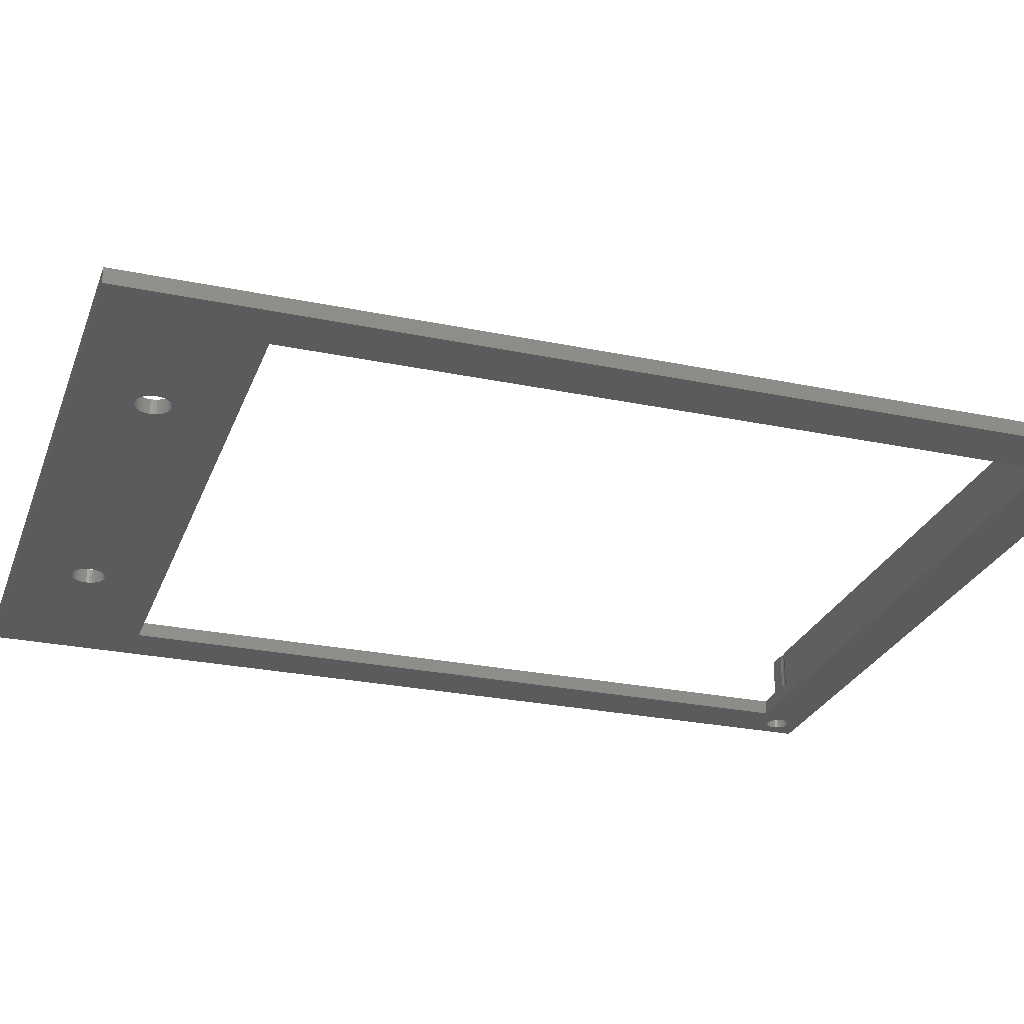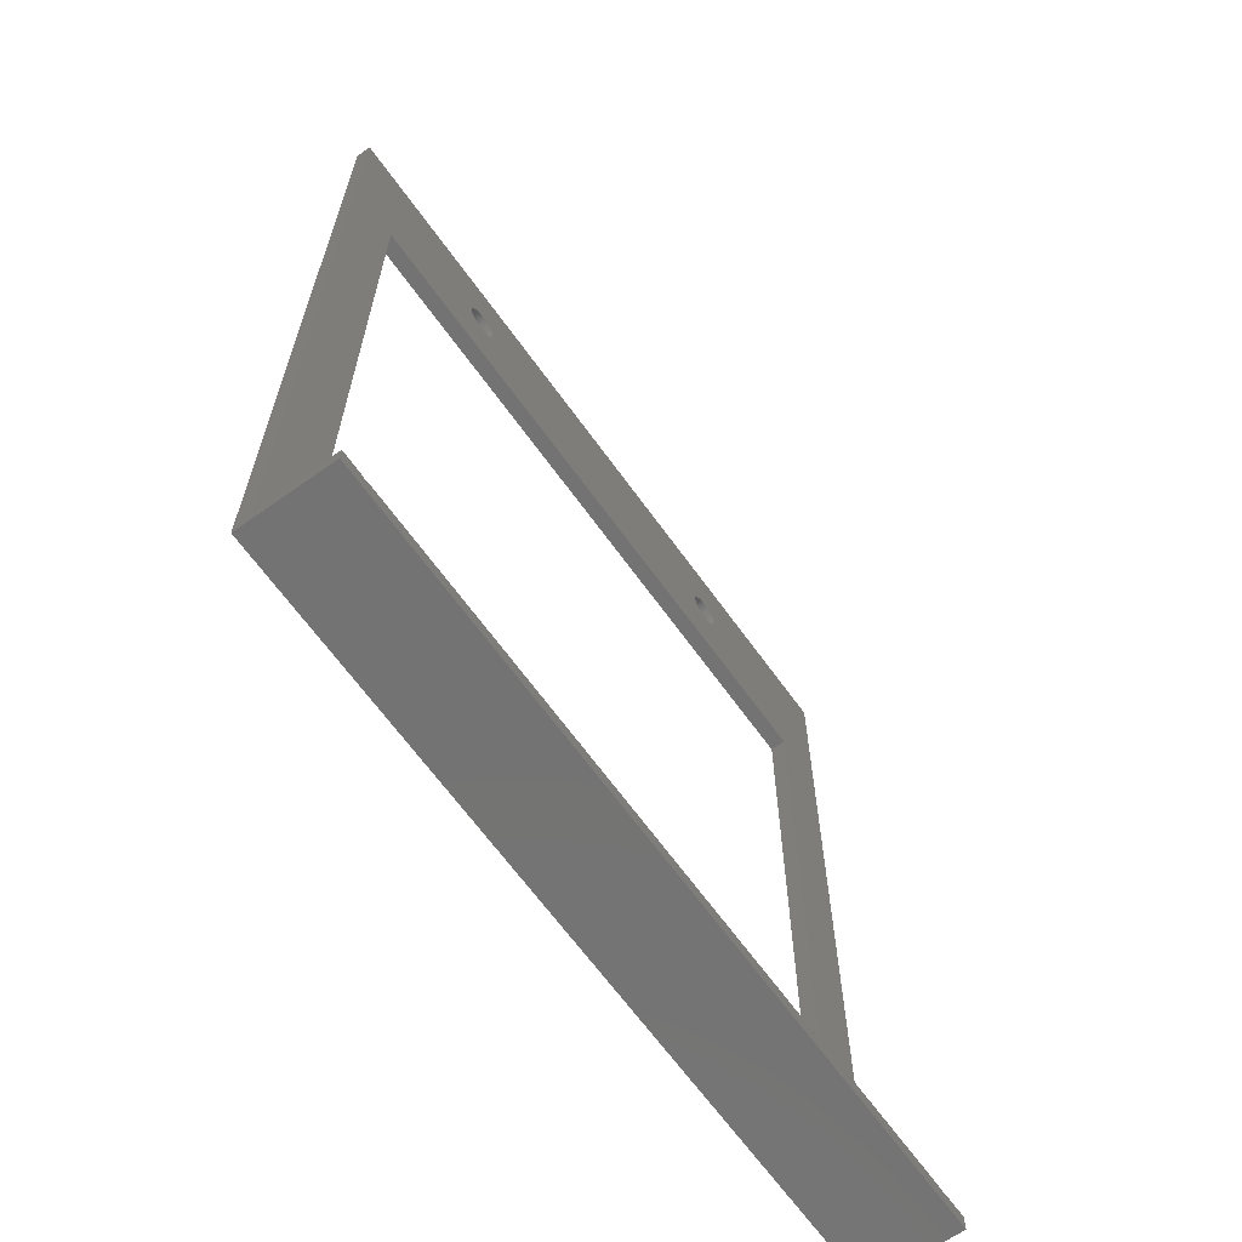
<metadata>
{"format":"stl","ext":"stl","renderer":"f3d","projection":"perspective","resolution":1024,"background":"white","views":[{"elev":-26.7,"azim":72.0,"up":"+Y"},{"elev":-65.4,"azim":125.6,"up":"+Z"}]}
</metadata>
<code>
# stl→obj: 467 verts, 662 faces
v 0 12 2
v 0 2 2
v 2.813 12 2
v 2.813 2 2
v 95.81 2 2
v 95.81 12 2
v 4.187 2 2
v 4.187 12 2
v 100 2 2
v 100 12 2
v 97.19 2 2
v 97.19 12 2
v 0 12 0
v 2.936 12 1.95
v 3.213 12 1.875
v 100 12 0
v 96.21 12 1.875
v 96.5 12 1.85
v 4.064 12 1.95
v 95.94 12 1.95
v 3.5 12 1.85
v 3.787 12 1.875
v 97.06 12 1.95
v 96.79 12 1.875
v 75.77 2 117.6
v 75.39 2 117.7
v 100 2 125.5
v 98.05 2 2.936
v 98.12 2 3.213
v 98.15 2 3.5
v 26.12 2 113.6
v 26.45 2 113.8
v 73.88 2 117.4
v 73.05 2 114.4
v 73.28 2 114.1
v 7 2 105.5
v 73.55 2 113.8
v 73.88 2 113.6
v 1.875 2 3.213
v 1.85 2 3.5
v 1.875 2 3.787
v 96.21 2 5.125
v 93 2 7
v 96.5 2 5.15
v 96.79 2 5.125
v 97.56 2 2.236
v 97.33 2 2.071
v 97.76 2 2.439
v 97.93 2 2.675
v 7 2 7
v 4.064 2 5.05
v 3.787 2 5.125
v 0 2 125.5
v 3.5 2 5.15
v 3.213 2 5.125
v 2.936 2 5.05
v 2.675 2 4.929
v 2.439 2 4.764
v 2.236 2 4.561
v 2.071 2 4.325
v 1.95 2 4.064
v 1.95 2 2.936
v 2.071 2 2.675
v 2.236 2 2.439
v 95.94 2 5.05
v 95.67 2 4.929
v 95.44 2 4.764
v 95.24 2 4.561
v 95.07 2 4.325
v 94.95 2 4.064
v 94.88 2 3.787
v 98.12 2 3.787
v 98.05 2 4.064
v 97.93 2 4.325
v 93 2 105.5
v 97.76 2 4.561
v 25.39 2 117.7
v 25 2 117.8
v 24.61 2 117.7
v 24.23 2 117.6
v 23.88 2 117.4
v 23.55 2 117.2
v 75 2 113.2
v 74.61 2 113.3
v 74.23 2 113.4
v 95.07 2 2.675
v 95.24 2 2.439
v 97.56 2 4.764
v 97.33 2 4.929
v 97.06 2 5.05
v 27.22 2 115.9
v 27.11 2 116.3
v 26.95 2 116.6
v 26.72 2 116.9
v 26.45 2 117.2
v 26.12 2 117.4
v 25.77 2 117.6
v 75.39 2 113.3
v 75.77 2 113.4
v 76.12 2 113.6
v 2.439 2 2.236
v 2.675 2 2.071
v 4.325 2 2.071
v 94.88 2 3.213
v 94.95 2 2.936
v 4.561 2 2.236
v 4.764 2 2.439
v 4.929 2 2.675
v 5.05 2 2.936
v 5.125 2 3.213
v 94.85 2 3.5
v 5.15 2 3.5
v 5.125 2 3.787
v 95.44 2 2.236
v 95.67 2 2.071
v 26.72 2 114.1
v 26.95 2 114.4
v 27.11 2 114.7
v 22.89 2 114.7
v 23.05 2 114.4
v 76.45 2 113.8
v 76.72 2 114.1
v 76.95 2 114.4
v 5.05 2 4.064
v 4.929 2 4.325
v 4.764 2 4.561
v 23.28 2 116.9
v 23.05 2 116.6
v 22.89 2 116.3
v 73.55 2 117.2
v 25.39 2 113.3
v 25.77 2 113.4
v 4.561 2 4.764
v 4.325 2 4.929
v 23.28 2 114.1
v 23.55 2 113.8
v 23.88 2 113.6
v 73.28 2 116.9
v 73.05 2 116.6
v 25 2 113.2
v 72.89 2 116.3
v 72.78 2 115.9
v 77.22 2 115.9
v 77.11 2 116.3
v 76.95 2 116.6
v 76.72 2 116.9
v 76.45 2 117.2
v 76.12 2 117.4
v 75 2 117.8
v 74.61 2 117.7
v 74.23 2 117.6
v 27.25 2 115.5
v 27.22 2 115.1
v 24.23 2 113.4
v 24.61 2 113.3
v 22.78 2 115.9
v 22.75 2 115.5
v 22.78 2 115.1
v 72.75 2 115.5
v 72.78 2 115.1
v 72.89 2 114.7
v 77.11 2 114.7
v 77.22 2 115.1
v 77.25 2 115.5
v 14.88 0 0
v 100 0 0
v 96.21 0 1.875
v 95.94 0 1.95
v 95.67 0 2.071
v 14.88 0 7
v 95.44 0 2.236
v 94.88 0 3.787
v 93 0 7
v 94.85 0 3.5
v 94.88 0 3.213
v 95.24 0 2.439
v 95.07 0 2.675
v 94.95 0 2.936
v 94.95 0 4.064
v 95.07 0 4.325
v 95.24 0 4.561
v 98.15 0 3.5
v 98.12 0 3.213
v 95.94 0 5.05
v 93 0 105.5
v 95.67 0 4.929
v 95.44 0 4.764
v 96.21 0 5.125
v 96.5 0 5.15
v 100 0 109.4
v 96.79 0 5.125
v 97.06 0 5.05
v 97.06 0 1.95
v 96.79 0 1.875
v 96.5 0 1.85
v 97.33 0 4.929
v 97.56 0 4.764
v 97.76 0 4.561
v 97.93 0 4.325
v 98.05 0 4.064
v 98.12 0 3.787
v 98.05 0 2.936
v 97.93 0 2.675
v 97.76 0 2.439
v 97.56 0 2.236
v 97.33 0 2.071
v 0 0 0
v 3.5 0 1.85
v 3.213 0 1.875
v 14.88 0 105.5
v 14.88 0 109.4
v 7 0 105.5
v 0 0 109.4
v 7 0 7
v 3.213 0 5.125
v 3.5 0 5.15
v 1.95 0 2.936
v 1.875 0 3.213
v 3.787 0 5.125
v 4.064 0 5.05
v 4.325 0 4.929
v 5.125 0 3.213
v 5.15 0 3.5
v 5.125 0 3.787
v 5.05 0 4.064
v 3.787 0 1.875
v 4.064 0 1.95
v 2.936 0 1.95
v 2.675 0 2.071
v 2.439 0 2.236
v 2.236 0 2.439
v 2.071 0 2.675
v 1.85 0 3.5
v 1.875 0 3.787
v 1.95 0 4.064
v 2.071 0 4.325
v 2.236 0 4.561
v 4.561 0 4.764
v 4.764 0 4.561
v 4.929 0 4.325
v 5.05 0 2.936
v 4.929 0 2.675
v 4.764 0 2.439
v 2.439 0 4.764
v 2.675 0 4.929
v 2.936 0 5.05
v 4.561 0 2.236
v 4.325 0 2.071
v 75.77 0 117.6
v 76.12 0 117.4
v 100 0 125.5
v 26.12 0 117.4
v 26.45 0 117.2
v 73.88 0 113.6
v 73.28 0 114.1
v 25 0 117.8
v 73.55 0 113.8
v 25.39 0 117.7
v 25.77 0 117.6
v 26.72 0 116.9
v 26.95 0 116.6
v 27.11 0 116.3
v 74.61 0 113.3
v 26.95 0 114.4
v 26.72 0 114.1
v 26.45 0 113.8
v 26.12 0 113.6
v 25.77 0 113.4
v 75.77 0 113.4
v 75.39 0 113.3
v 75 0 113.2
v 25.39 0 113.3
v 25 0 113.2
v 24.61 0 113.3
v 24.23 0 113.4
v 14.88 0 125.5
v 73.05 0 116.6
v 73.28 0 116.9
v 74.23 0 117.6
v 74.61 0 117.7
v 75 0 117.8
v 75.39 0 117.7
v 73.55 0 117.2
v 73.88 0 117.4
v 76.72 0 114.1
v 76.45 0 113.8
v 76.12 0 113.6
v 73.05 0 114.4
v 72.89 0 114.7
v 72.78 0 115.1
v 76.45 0 117.2
v 76.72 0 116.9
v 76.95 0 116.6
v 23.88 0 113.6
v 23.55 0 113.8
v 23.28 0 114.1
v 23.05 0 116.6
v 23.28 0 116.9
v 23.55 0 117.2
v 23.88 0 117.4
v 77.22 0 115.1
v 77.11 0 114.7
v 76.95 0 114.4
v 27.22 0 115.9
v 27.25 0 115.5
v 74.23 0 113.4
v 27.22 0 115.1
v 27.11 0 114.7
v 23.05 0 114.4
v 22.89 0 114.7
v 22.78 0 115.1
v 24.23 0 117.6
v 24.61 0 117.7
v 22.75 0 115.5
v 22.78 0 115.9
v 22.89 0 116.3
v 72.75 0 115.5
v 72.78 0 115.9
v 72.89 0 116.3
v 77.11 0 116.3
v 77.22 0 115.9
v 77.25 0 115.5
v 0 0 125.5
v 97.06 -3.309e-21 1.95
v 96.79 -3.309e-21 1.875
v 96.5 -3.309e-21 1.85
v 96.21 -3.309e-21 1.875
v 95.94 -3.309e-21 1.95
v 97.33 -3.309e-21 2.071
v 97.56 -3.309e-21 2.236
v 97.76 -3.309e-21 2.439
v 97.93 -3.309e-21 2.675
v 98.05 -3.309e-21 2.936
v 98.12 -3.309e-21 3.213
v 98.15 -3.309e-21 3.5
v 98.12 -3.309e-21 3.787
v 98.05 -3.309e-21 4.064
v 97.93 -3.309e-21 4.325
v 97.76 -3.309e-21 4.561
v 97.56 -3.309e-21 4.764
v 97.33 -3.309e-21 4.929
v 97.06 -3.309e-21 5.05
v 96.79 -3.309e-21 5.125
v 96.5 -3.309e-21 5.15
v 96.21 -3.309e-21 5.125
v 95.94 -3.309e-21 5.05
v 95.67 -3.309e-21 4.929
v 95.44 -3.309e-21 4.764
v 95.24 -3.309e-21 4.561
v 95.07 -3.309e-21 4.325
v 94.95 -3.309e-21 4.064
v 94.88 -3.309e-21 3.787
v 94.85 -3.309e-21 3.5
v 94.88 -3.309e-21 3.213
v 94.95 -3.309e-21 2.936
v 95.07 -3.309e-21 2.675
v 95.24 -3.309e-21 2.439
v 95.44 -3.309e-21 2.236
v 95.67 -3.309e-21 2.071
v 4.064 -3.309e-21 1.95
v 3.787 -3.309e-21 1.875
v 3.5 -3.309e-21 1.85
v 3.213 -3.309e-21 1.875
v 2.936 -3.309e-21 1.95
v 4.325 -3.309e-21 2.071
v 4.561 -3.309e-21 2.236
v 4.764 -3.309e-21 2.439
v 4.929 -3.309e-21 2.675
v 5.05 -3.309e-21 2.936
v 5.125 -3.309e-21 3.213
v 5.15 -3.309e-21 3.5
v 5.125 -3.309e-21 3.787
v 5.05 -3.309e-21 4.064
v 4.929 -3.309e-21 4.325
v 4.764 -3.309e-21 4.561
v 4.561 -3.309e-21 4.764
v 4.325 -3.309e-21 4.929
v 4.064 -3.309e-21 5.05
v 3.787 -3.309e-21 5.125
v 3.5 -3.309e-21 5.15
v 3.213 -3.309e-21 5.125
v 2.936 -3.309e-21 5.05
v 2.675 -3.309e-21 4.929
v 2.439 -3.309e-21 4.764
v 2.236 -3.309e-21 4.561
v 2.071 -3.309e-21 4.325
v 1.95 -3.309e-21 4.064
v 1.875 -3.309e-21 3.787
v 1.85 -3.309e-21 3.5
v 1.875 -3.309e-21 3.213
v 1.95 -3.309e-21 2.936
v 2.071 -3.309e-21 2.675
v 2.236 -3.309e-21 2.439
v 2.439 -3.309e-21 2.236
v 2.675 -3.309e-21 2.071
v 75 -3.309e-21 117.8
v 75.39 -3.309e-21 117.7
v 75.77 -3.309e-21 117.6
v 76.12 -3.309e-21 117.4
v 76.45 -3.309e-21 117.2
v 76.72 -3.309e-21 116.9
v 76.95 -3.309e-21 116.6
v 77.11 -3.309e-21 116.3
v 77.22 -3.309e-21 115.9
v 77.25 -3.309e-21 115.5
v 77.22 -3.309e-21 115.1
v 77.11 -3.309e-21 114.7
v 76.95 -3.309e-21 114.4
v 76.72 -3.309e-21 114.1
v 76.45 -3.309e-21 113.8
v 76.12 -3.309e-21 113.6
v 75.77 -3.309e-21 113.4
v 75.39 -3.309e-21 113.3
v 75 -3.309e-21 113.2
v 74.61 -3.309e-21 113.3
v 74.23 -3.309e-21 113.4
v 73.88 -3.309e-21 113.6
v 73.55 -3.309e-21 113.8
v 73.28 -3.309e-21 114.1
v 73.05 -3.309e-21 114.4
v 72.89 -3.309e-21 114.7
v 72.78 -3.309e-21 115.1
v 72.75 -3.309e-21 115.5
v 72.78 -3.309e-21 115.9
v 72.89 -3.309e-21 116.3
v 73.05 -3.309e-21 116.6
v 73.28 -3.309e-21 116.9
v 73.55 -3.309e-21 117.2
v 73.88 -3.309e-21 117.4
v 74.23 -3.309e-21 117.6
v 74.61 -3.309e-21 117.7
v 25 -3.309e-21 117.8
v 25.39 -3.309e-21 117.7
v 25.77 -3.309e-21 117.6
v 26.12 -3.309e-21 117.4
v 26.45 -3.309e-21 117.2
v 26.72 -3.309e-21 116.9
v 26.95 -3.309e-21 116.6
v 27.11 -3.309e-21 116.3
v 27.22 -3.309e-21 115.9
v 27.25 -3.309e-21 115.5
v 27.22 -3.309e-21 115.1
v 27.11 -3.309e-21 114.7
v 26.95 -3.309e-21 114.4
v 26.72 -3.309e-21 114.1
v 26.45 -3.309e-21 113.8
v 26.12 -3.309e-21 113.6
v 25.77 -3.309e-21 113.4
v 25.39 -3.309e-21 113.3
v 25 -3.309e-21 113.2
v 24.61 -3.309e-21 113.3
v 24.23 -3.309e-21 113.4
v 23.88 -3.309e-21 113.6
v 23.55 -3.309e-21 113.8
v 23.28 -3.309e-21 114.1
v 23.05 -3.309e-21 114.4
v 22.89 -3.309e-21 114.7
v 22.78 -3.309e-21 115.1
v 22.75 -3.309e-21 115.5
v 22.78 -3.309e-21 115.9
v 22.89 -3.309e-21 116.3
v 23.05 -3.309e-21 116.6
v 23.28 -3.309e-21 116.9
v 23.55 -3.309e-21 117.2
v 23.88 -3.309e-21 117.4
v 24.23 -3.309e-21 117.6
v 24.61 -3.309e-21 117.7
f 1 2 3
f 3 2 4
f 5 6 7
f 7 6 8
f 9 10 11
f 11 10 12
f 1 3 13
f 13 3 14
f 13 14 15
f 16 17 18
f 8 6 19
f 19 6 20
f 15 21 13
f 13 21 22
f 13 22 16
f 16 22 19
f 16 19 17
f 17 19 20
f 12 10 23
f 23 10 16
f 23 16 24
f 24 16 18
f 25 26 27
f 28 29 9
f 9 29 30
f 31 32 33
f 34 35 36
f 36 35 37
f 36 37 38
f 39 2 40
f 40 2 41
f 42 43 44
f 44 43 45
f 46 9 47
f 47 9 11
f 46 48 9
f 9 48 49
f 9 49 28
f 50 51 36
f 36 51 52
f 36 52 53
f 53 52 54
f 53 54 55
f 55 56 53
f 53 56 57
f 53 57 58
f 58 59 53
f 53 59 60
f 53 60 2
f 2 60 61
f 2 61 41
f 39 62 2
f 2 62 63
f 2 63 64
f 42 65 43
f 43 65 66
f 43 66 67
f 67 68 43
f 43 68 69
f 43 69 50
f 50 69 70
f 50 70 71
f 30 72 9
f 9 72 73
f 9 73 27
f 27 73 74
f 27 74 75
f 75 74 76
f 27 77 53
f 53 77 78
f 53 78 79
f 79 80 53
f 53 80 81
f 53 81 82
f 83 75 84
f 84 75 36
f 84 36 85
f 85 36 38
f 7 86 87
f 76 88 75
f 75 88 89
f 75 89 43
f 43 89 90
f 43 90 45
f 27 91 92
f 92 93 27
f 27 93 94
f 27 94 95
f 95 96 27
f 27 96 97
f 27 97 77
f 83 98 75
f 75 98 99
f 75 99 100
f 64 101 2
f 2 101 102
f 2 102 4
f 103 104 7
f 7 104 105
f 7 105 86
f 103 106 104
f 104 106 107
f 104 107 108
f 108 109 104
f 104 109 110
f 104 110 111
f 111 110 112
f 111 112 71
f 71 112 113
f 71 113 50
f 87 114 7
f 7 114 115
f 7 115 5
f 32 116 33
f 33 116 117
f 33 117 118
f 119 120 36
f 100 121 75
f 75 121 122
f 75 122 123
f 113 124 50
f 50 124 125
f 50 125 126
f 82 127 53
f 53 127 128
f 53 128 129
f 130 131 33
f 33 131 132
f 33 132 31
f 126 133 50
f 50 133 134
f 50 134 51
f 120 135 36
f 36 135 136
f 36 136 137
f 130 138 131
f 131 138 139
f 131 139 140
f 140 139 141
f 140 141 142
f 143 144 27
f 27 144 145
f 27 145 146
f 146 147 27
f 27 147 148
f 27 148 25
f 26 149 27
f 27 149 150
f 27 150 91
f 91 150 151
f 91 151 152
f 152 151 33
f 152 33 153
f 153 33 118
f 137 154 36
f 36 154 155
f 36 155 140
f 129 156 53
f 53 156 157
f 53 157 36
f 36 157 158
f 36 158 119
f 142 159 140
f 140 159 160
f 140 160 36
f 36 160 161
f 36 161 34
f 123 162 75
f 75 162 163
f 75 163 27
f 27 163 164
f 27 164 143
f 165 166 167
f 167 168 165
f 165 168 169
f 165 169 170
f 170 169 171
f 172 173 174
f 174 173 175
f 171 176 170
f 170 176 177
f 170 177 173
f 173 177 178
f 173 178 175
f 172 179 173
f 173 179 180
f 173 180 181
f 182 183 166
f 184 185 186
f 186 185 173
f 186 173 187
f 187 173 181
f 188 189 190
f 190 189 191
f 190 191 192
f 193 194 166
f 166 194 195
f 166 195 167
f 192 196 190
f 190 196 197
f 190 197 198
f 198 199 190
f 190 199 200
f 190 200 166
f 166 200 201
f 166 201 182
f 183 202 166
f 166 202 203
f 166 203 204
f 204 205 166
f 166 205 206
f 166 206 193
f 207 208 209
f 184 188 185
f 185 188 190
f 185 190 210
f 210 190 211
f 210 211 212
f 212 211 213
f 214 215 216
f 217 218 207
f 216 219 214
f 214 219 220
f 214 220 221
f 222 165 223
f 223 165 170
f 223 170 224
f 224 170 225
f 208 207 226
f 226 207 165
f 226 165 227
f 209 228 207
f 207 228 229
f 207 229 230
f 230 231 207
f 207 231 232
f 207 232 217
f 218 233 207
f 207 233 234
f 207 234 213
f 234 235 213
f 213 235 236
f 213 236 212
f 212 236 237
f 221 238 214
f 214 238 239
f 214 239 170
f 170 239 240
f 170 240 225
f 222 241 165
f 165 241 242
f 165 242 243
f 237 244 212
f 212 244 245
f 212 245 214
f 214 245 246
f 214 246 215
f 243 247 165
f 165 247 248
f 165 248 227
f 249 250 251
f 252 253 254
f 255 256 257
f 257 256 258
f 257 258 254
f 254 258 259
f 254 259 252
f 253 260 254
f 254 260 261
f 254 261 262
f 263 264 265
f 265 266 263
f 263 266 267
f 263 267 268
f 269 270 190
f 190 270 271
f 190 271 211
f 211 271 263
f 211 263 272
f 272 263 268
f 272 273 211
f 211 273 274
f 211 274 275
f 276 277 278
f 279 280 276
f 276 280 281
f 276 281 251
f 251 281 282
f 251 282 249
f 278 283 276
f 276 283 284
f 276 284 279
f 285 286 190
f 190 286 287
f 190 287 269
f 255 288 256
f 256 288 289
f 256 289 290
f 250 291 251
f 251 291 292
f 251 292 293
f 275 294 211
f 211 294 295
f 211 295 296
f 297 298 276
f 276 298 299
f 276 299 300
f 301 302 190
f 190 302 303
f 190 303 285
f 262 304 254
f 254 304 305
f 254 305 306
f 306 305 307
f 306 307 263
f 263 307 308
f 263 308 264
f 296 309 211
f 211 309 310
f 211 310 311
f 300 312 276
f 276 312 313
f 276 313 256
f 314 315 276
f 276 315 316
f 276 316 297
f 290 317 256
f 256 317 318
f 256 318 276
f 276 318 319
f 276 319 277
f 293 320 251
f 251 320 321
f 251 321 190
f 190 321 322
f 190 322 301
f 311 314 211
f 211 314 276
f 211 276 213
f 213 276 323
f 50 36 214
f 214 36 212
f 212 36 210
f 210 36 75
f 210 75 185
f 75 43 185
f 185 43 173
f 173 43 170
f 170 43 50
f 170 50 214
f 16 10 166
f 166 10 9
f 166 9 190
f 190 9 27
f 190 27 251
f 16 166 13
f 13 166 165
f 13 165 207
f 2 1 13
f 13 207 2
f 2 207 213
f 2 213 53
f 53 213 323
f 251 27 276
f 276 27 53
f 276 53 323
f 20 6 5
f 324 23 325
f 325 23 24
f 325 24 326
f 326 24 18
f 326 18 327
f 327 18 17
f 327 17 328
f 12 23 11
f 11 23 324
f 11 324 47
f 47 324 329
f 47 329 46
f 46 329 330
f 46 330 48
f 48 330 331
f 48 331 49
f 49 331 332
f 49 332 28
f 28 332 333
f 28 333 29
f 29 333 334
f 29 334 30
f 30 334 335
f 30 335 72
f 72 335 336
f 72 336 73
f 73 336 337
f 73 337 74
f 74 337 338
f 74 338 76
f 76 338 339
f 76 339 88
f 88 339 340
f 88 340 89
f 89 340 341
f 89 341 90
f 90 341 342
f 90 342 45
f 45 342 343
f 45 343 44
f 44 343 344
f 44 344 42
f 42 344 345
f 42 345 65
f 65 345 346
f 65 346 66
f 66 346 347
f 66 347 67
f 67 347 348
f 67 348 68
f 68 348 349
f 68 349 69
f 69 349 350
f 69 350 70
f 70 350 351
f 70 351 71
f 71 351 352
f 71 352 111
f 111 352 353
f 111 353 104
f 104 353 354
f 104 354 105
f 105 354 355
f 105 355 86
f 86 355 356
f 86 356 87
f 87 356 357
f 87 357 114
f 114 357 358
f 114 358 115
f 115 358 359
f 115 359 5
f 5 359 328
f 5 328 20
f 20 328 17
f 14 3 4
f 360 19 361
f 361 19 22
f 361 22 362
f 362 22 21
f 362 21 363
f 363 21 15
f 363 15 364
f 8 19 7
f 7 19 360
f 7 360 103
f 103 360 365
f 103 365 106
f 106 365 366
f 106 366 107
f 107 366 367
f 107 367 108
f 108 367 368
f 108 368 109
f 109 368 369
f 109 369 110
f 110 369 370
f 110 370 112
f 112 370 371
f 112 371 113
f 113 371 372
f 113 372 124
f 124 372 373
f 124 373 125
f 125 373 374
f 125 374 126
f 126 374 375
f 126 375 133
f 133 375 376
f 133 376 134
f 134 376 377
f 134 377 51
f 51 377 378
f 51 378 52
f 52 378 379
f 52 379 54
f 54 379 380
f 54 380 55
f 55 380 381
f 55 381 56
f 56 381 382
f 56 382 57
f 57 382 383
f 57 383 58
f 58 383 384
f 58 384 59
f 59 384 385
f 59 385 60
f 60 385 386
f 60 386 61
f 61 386 387
f 61 387 41
f 41 387 388
f 41 388 40
f 40 388 389
f 40 389 39
f 39 389 390
f 39 390 62
f 62 390 391
f 62 391 63
f 63 391 392
f 63 392 64
f 64 392 393
f 64 393 101
f 101 393 394
f 101 394 102
f 102 394 395
f 102 395 4
f 4 395 364
f 4 364 14
f 14 364 15
f 396 149 397
f 397 149 26
f 397 26 398
f 398 26 25
f 398 25 399
f 399 25 148
f 399 148 400
f 400 148 147
f 400 147 401
f 401 147 146
f 401 146 402
f 402 146 145
f 402 145 403
f 403 145 144
f 403 144 404
f 404 144 143
f 404 143 405
f 405 143 164
f 405 164 406
f 406 164 163
f 406 163 407
f 407 163 162
f 407 162 408
f 408 162 123
f 408 123 409
f 409 123 122
f 409 122 410
f 410 122 121
f 410 121 411
f 411 121 100
f 411 100 412
f 412 100 99
f 412 99 413
f 413 99 98
f 413 98 414
f 414 98 83
f 414 83 415
f 415 83 84
f 415 84 416
f 416 84 85
f 416 85 417
f 417 85 38
f 417 38 418
f 418 38 37
f 418 37 419
f 419 37 35
f 419 35 420
f 420 35 34
f 420 34 421
f 421 34 161
f 421 161 422
f 422 161 160
f 422 160 423
f 423 160 159
f 423 159 424
f 424 159 142
f 424 142 425
f 425 142 141
f 425 141 426
f 426 141 139
f 426 139 427
f 427 139 138
f 427 138 428
f 428 138 130
f 428 130 429
f 429 130 33
f 429 33 430
f 430 33 151
f 430 151 431
f 431 151 150
f 431 150 396
f 396 150 149
f 432 78 433
f 433 78 77
f 433 77 434
f 434 77 97
f 434 97 435
f 435 97 96
f 435 96 436
f 436 96 95
f 436 95 437
f 437 95 94
f 437 94 438
f 438 94 93
f 438 93 439
f 439 93 92
f 439 92 440
f 440 92 91
f 440 91 441
f 441 91 152
f 441 152 442
f 442 152 153
f 442 153 443
f 443 153 118
f 443 118 444
f 444 118 117
f 444 117 445
f 445 117 116
f 445 116 446
f 446 116 32
f 446 32 447
f 447 32 31
f 447 31 448
f 448 31 132
f 448 132 449
f 449 132 131
f 449 131 450
f 450 131 140
f 450 140 451
f 451 140 155
f 451 155 452
f 452 155 154
f 452 154 453
f 453 154 137
f 453 137 454
f 454 137 136
f 454 136 455
f 455 136 135
f 455 135 456
f 456 135 120
f 456 120 457
f 457 120 119
f 457 119 458
f 458 119 158
f 458 158 459
f 459 158 157
f 459 157 460
f 460 157 156
f 460 156 461
f 461 156 129
f 461 129 462
f 462 129 128
f 462 128 463
f 463 128 127
f 463 127 464
f 464 127 82
f 464 82 465
f 465 82 81
f 465 81 466
f 466 81 80
f 466 80 467
f 467 80 79
f 467 79 432
f 432 79 78

</code>
